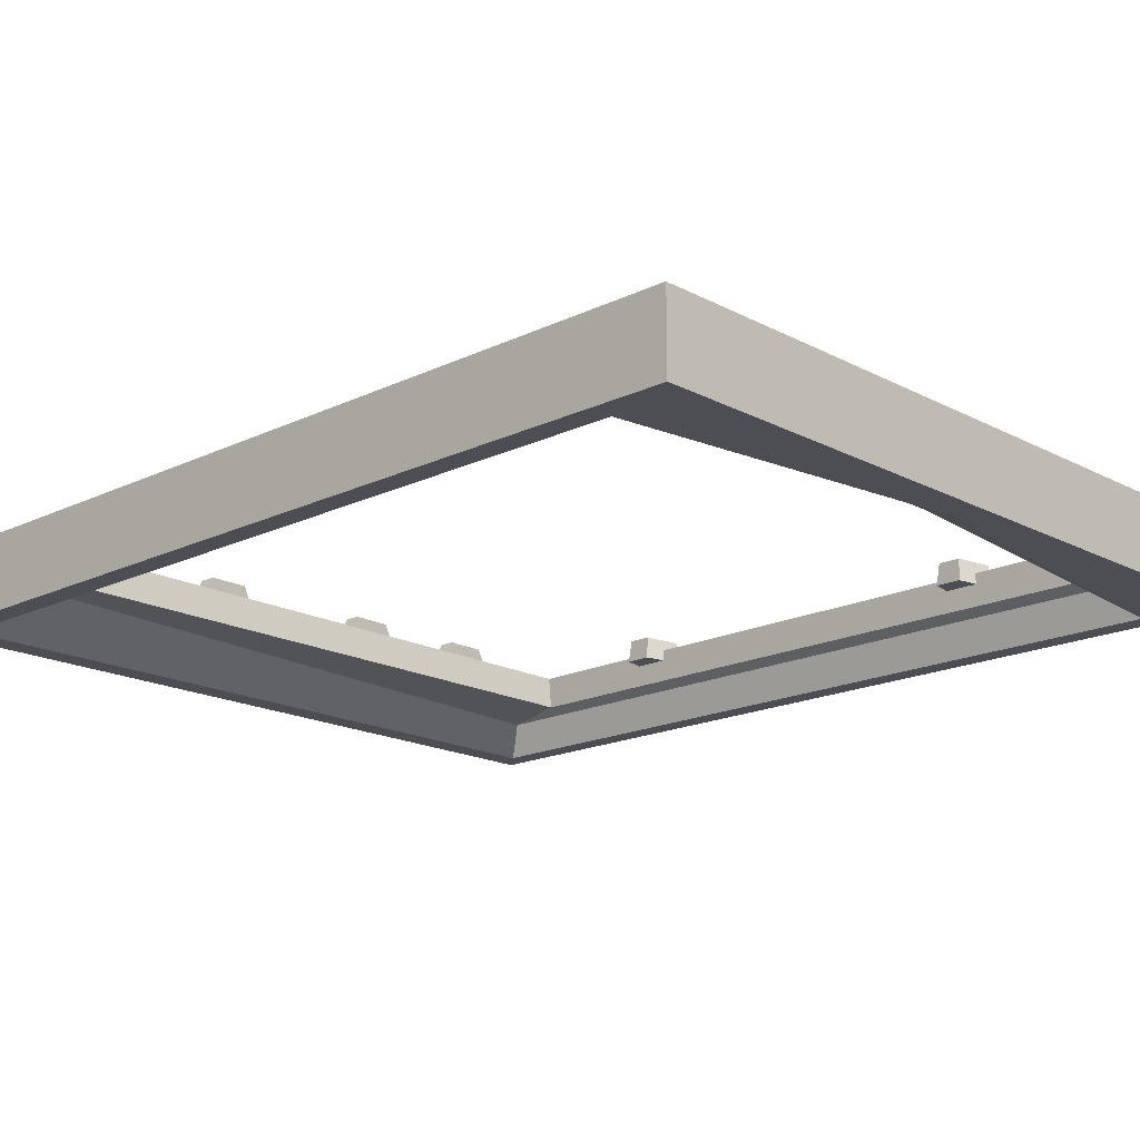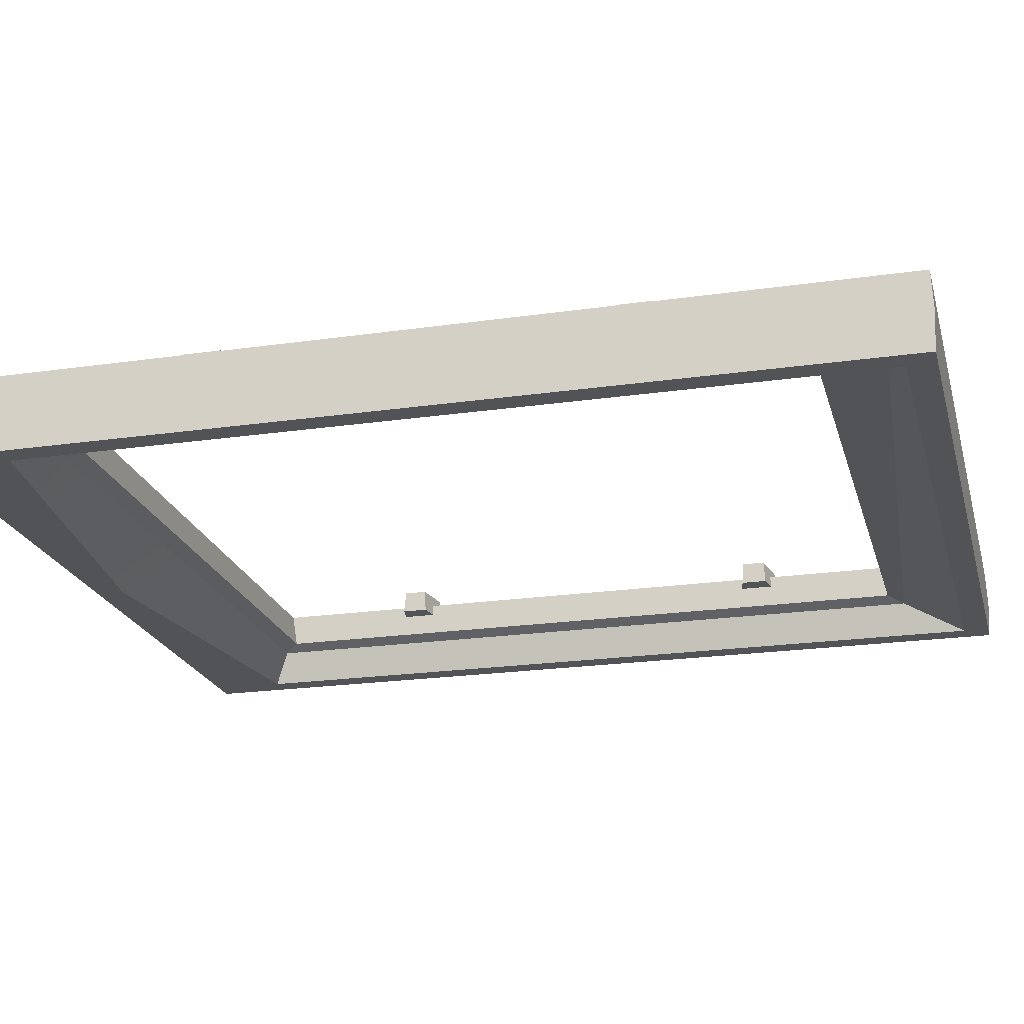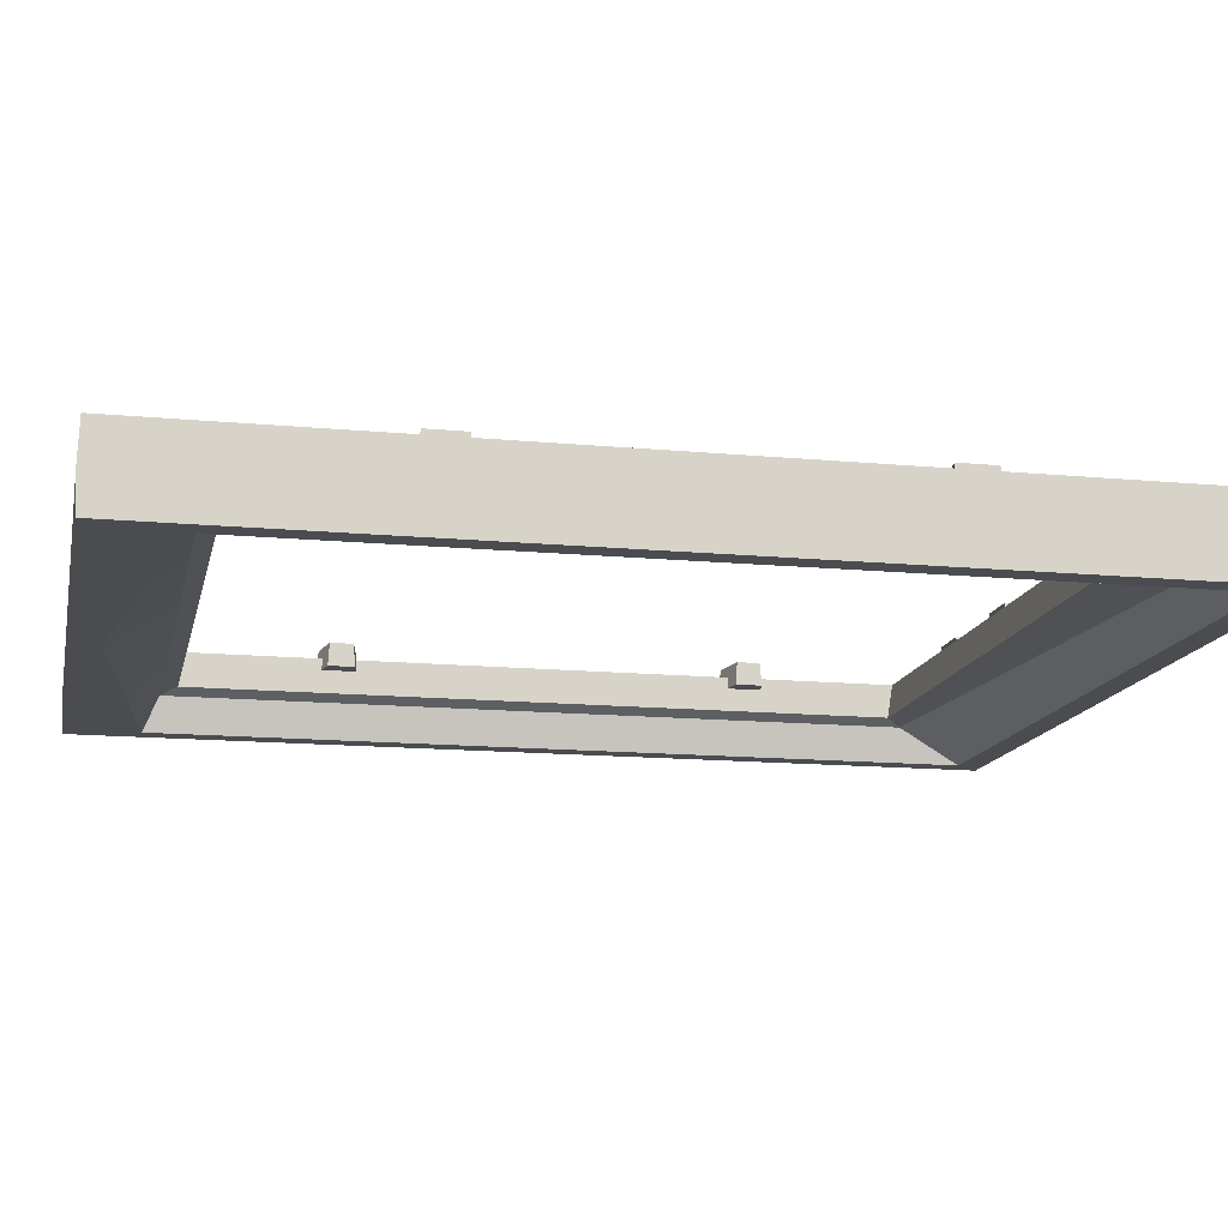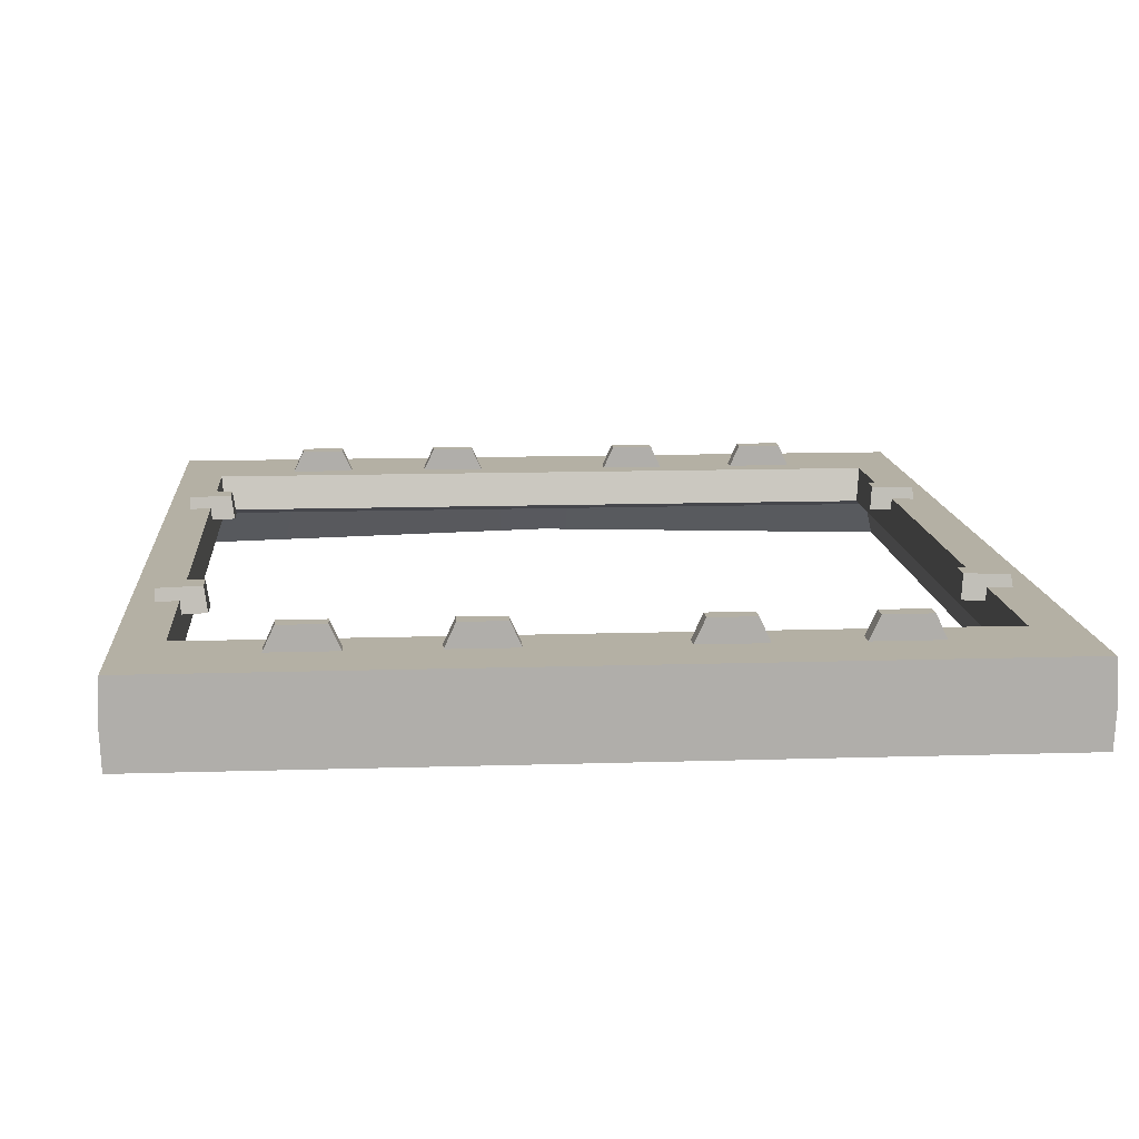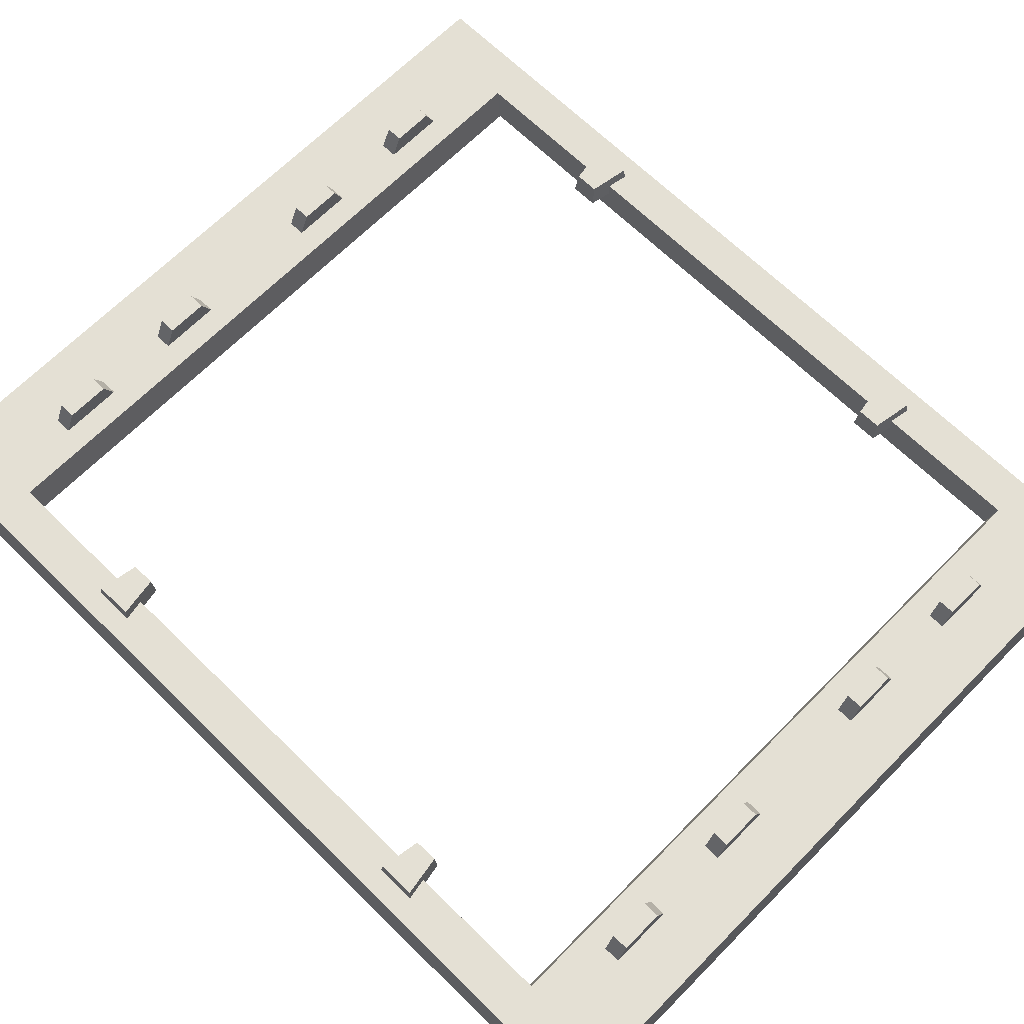
<metadata>
{"format":"obj","ext":"obj","renderer":"f3d","projection":"perspective","resolution":1024,"background":"white","views":[{"elev":-17.4,"azim":133.7,"up":"+Z"},{"elev":-21.5,"azim":-75.6,"up":"+Z"},{"elev":-14.0,"azim":-101.9,"up":"+Z"},{"elev":12.4,"azim":-4.3,"up":"+Z"},{"elev":66.5,"azim":134.6,"up":"+Z"}]}
</metadata>
<code>
g SM_Bld_Bunker_Wall_Container_Door_01
v 2.085 2.758 0.1939
v 1.945 2.758 0.1939
v 1.945 2.812 0.1939
v 2.085 2.812 0.1939
v 2.117 2.758 0.1239
v 1.912 2.758 0.1239
v 1.945 2.758 0.1939
v 2.085 2.758 0.1939
v 2.117 2.758 0.1239
v 2.085 2.758 0.1939
v 2.085 2.812 0.1939
v 2.117 2.812 0.1239
v 2.085 2.812 0.1939
v 1.945 2.812 0.1939
v 1.912 2.812 0.1239
v 2.117 2.812 0.1239
v 1.945 2.758 0.1939
v 1.912 2.758 0.1239
v 1.912 2.812 0.1239
v 1.945 2.812 0.1939
v 1.632 2.758 0.1939
v 1.498 2.758 0.1939
v 1.498 2.812 0.1939
v 1.632 2.812 0.1939
v 1.665 2.758 0.1239
v 1.465 2.758 0.1239
v 1.498 2.758 0.1939
v 1.632 2.758 0.1939
v 1.665 2.758 0.1239
v 1.632 2.758 0.1939
v 1.632 2.812 0.1939
v 1.665 2.812 0.1239
v 1.632 2.812 0.1939
v 1.498 2.812 0.1939
v 1.465 2.812 0.1239
v 1.665 2.812 0.1239
v 1.498 2.758 0.1939
v 1.465 2.758 0.1239
v 1.465 2.812 0.1239
v 1.498 2.812 0.1939
v 2.085 0.1939 0.1939
v 1.945 0.1939 0.1939
v 1.945 0.2478 0.1939
v 2.085 0.2478 0.1939
v 2.117 0.1939 0.1239
v 1.912 0.1939 0.1239
v 1.945 0.1939 0.1939
v 2.085 0.1939 0.1939
v 2.117 0.1939 0.1239
v 2.085 0.1939 0.1939
v 2.085 0.2478 0.1939
v 2.117 0.2478 0.1239
v 2.085 0.2478 0.1939
v 1.945 0.2478 0.1939
v 1.912 0.2478 0.1239
v 2.117 0.2478 0.1239
v 1.945 0.1939 0.1939
v 1.912 0.1939 0.1239
v 1.912 0.2478 0.1239
v 1.945 0.2478 0.1939
v 1.632 0.1939 0.1939
v 1.498 0.1939 0.1939
v 1.498 0.2478 0.1939
v 1.632 0.2478 0.1939
v 1.665 0.1939 0.1239
v 1.465 0.1939 0.1239
v 1.498 0.1939 0.1939
v 1.632 0.1939 0.1939
v 1.665 0.1939 0.1239
v 1.632 0.1939 0.1939
v 1.632 0.2478 0.1939
v 1.665 0.2478 0.1239
v 1.632 0.2478 0.1939
v 1.498 0.2478 0.1939
v 1.465 0.2478 0.1239
v 1.665 0.2478 0.1239
v 1.498 0.1939 0.1939
v 1.465 0.1939 0.1239
v 1.465 0.2478 0.1239
v 1.498 0.2478 0.1939
v 0.4148 2.758 0.1939
v 0.4148 2.812 0.1939
v 0.5495 2.812 0.1939
v 0.5495 2.758 0.1939
v 0.3825 2.758 0.1239
v 0.3825 2.812 0.1239
v 0.4148 2.812 0.1939
v 0.4148 2.758 0.1939
v 0.3825 2.758 0.1239
v 0.4148 2.758 0.1939
v 0.5495 2.758 0.1939
v 0.5818 2.758 0.1239
v 0.5495 2.758 0.1939
v 0.5495 2.812 0.1939
v 0.5818 2.812 0.1239
v 0.5818 2.758 0.1239
v 0.4148 2.812 0.1939
v 0.3825 2.812 0.1239
v 0.5818 2.812 0.1239
v 0.5495 2.812 0.1939
v 0.8673 2.758 0.1939
v 0.8673 2.812 0.1939
v 1.002 2.812 0.1939
v 1.002 2.758 0.1939
v 0.835 2.758 0.1239
v 0.835 2.812 0.1239
v 0.8673 2.812 0.1939
v 0.8673 2.758 0.1939
v 0.835 2.758 0.1239
v 0.8673 2.758 0.1939
v 1.002 2.758 0.1939
v 1.034 2.758 0.1239
v 1.002 2.758 0.1939
v 1.002 2.812 0.1939
v 1.034 2.812 0.1239
v 1.034 2.758 0.1239
v 0.8673 2.812 0.1939
v 0.835 2.812 0.1239
v 1.034 2.812 0.1239
v 1.002 2.812 0.1939
v 0.4148 0.1939 0.1939
v 0.4148 0.2478 0.1939
v 0.5495 0.2478 0.1939
v 0.5495 0.1939 0.1939
v 0.3825 0.1939 0.1239
v 0.3825 0.2478 0.1239
v 0.4148 0.2478 0.1939
v 0.4148 0.1939 0.1939
v 0.3825 0.1939 0.1239
v 0.4148 0.1939 0.1939
v 0.5495 0.1939 0.1939
v 0.5818 0.1939 0.1239
v 0.5495 0.1939 0.1939
v 0.5495 0.2478 0.1939
v 0.5818 0.2478 0.1239
v 0.5818 0.1939 0.1239
v 0.4148 0.2478 0.1939
v 0.3825 0.2478 0.1239
v 0.5818 0.2478 0.1239
v 0.5495 0.2478 0.1939
v 0.8673 0.1939 0.1939
v 0.8673 0.2478 0.1939
v 1.002 0.2478 0.1939
v 1.002 0.1939 0.1939
v 0.835 0.1939 0.1239
v 0.835 0.2478 0.1239
v 0.8673 0.2478 0.1939
v 0.8673 0.1939 0.1939
v 0.835 0.1939 0.1239
v 0.8673 0.1939 0.1939
v 1.002 0.1939 0.1939
v 1.034 0.1939 0.1239
v 1.002 0.1939 0.1939
v 1.002 0.2478 0.1939
v 1.034 0.2478 0.1239
v 1.034 0.1939 0.1239
v 0.8673 0.2478 0.1939
v 0.835 0.2478 0.1239
v 1.034 0.2478 0.1239
v 1.002 0.2478 0.1939
v 2.295 0.7973 0.1616
v 2.295 0.8727 0.1616
v 2.424 0.8943 0.1616
v 2.424 0.7757 0.1616
v 2.29 0.7919 0.08619
v 2.29 0.8781 0.08619
v 2.295 0.8727 0.1616
v 2.295 0.7973 0.1616
v 2.424 0.7757 0.1616
v 2.435 0.765 0.08619
v 2.29 0.7919 0.08619
v 2.295 0.7973 0.1616
v 2.424 0.7757 0.1616
v 2.424 0.8943 0.1616
v 2.435 0.905 0.08619
v 2.435 0.765 0.08619
v 2.29 0.8781 0.08619
v 2.435 0.905 0.08619
v 2.424 0.8943 0.1616
v 2.295 0.8727 0.1616
v 2.29 0.8781 0.08619
v 2.29 0.7919 0.08619
v 2.435 0.765 0.08619
v 2.435 0.905 0.08619
v 2.295 2.117 0.1616
v 2.295 2.193 0.1616
v 2.424 2.214 0.1616
v 2.424 2.096 0.1616
v 2.29 2.112 0.08619
v 2.29 2.198 0.08619
v 2.295 2.193 0.1616
v 2.295 2.117 0.1616
v 2.424 2.096 0.1616
v 2.435 2.085 0.08619
v 2.29 2.112 0.08619
v 2.295 2.117 0.1616
v 2.424 2.096 0.1616
v 2.424 2.214 0.1616
v 2.435 2.225 0.08619
v 2.435 2.085 0.08619
v 2.29 2.198 0.08619
v 2.435 2.225 0.08619
v 2.424 2.214 0.1616
v 2.295 2.193 0.1616
v 2.29 2.198 0.08619
v 2.29 2.112 0.08619
v 2.435 2.085 0.08619
v 2.435 2.225 0.08619
v 0.1993 0.7973 0.1616
v 0.07003 0.7757 0.1616
v 0.07003 0.8943 0.1616
v 0.1993 0.8727 0.1616
v 0.2101 0.7919 0.08619
v 0.06464 0.765 0.08619
v 0.07003 0.7757 0.1616
v 0.1993 0.7973 0.1616
v 0.2101 0.7919 0.08619
v 0.1993 0.7973 0.1616
v 0.1993 0.8727 0.1616
v 0.2101 0.8781 0.08619
v 0.07003 0.8943 0.1616
v 0.06464 0.905 0.08619
v 0.2101 0.8781 0.08619
v 0.1993 0.8727 0.1616
v 0.07003 0.7757 0.1616
v 0.06464 0.765 0.08619
v 0.06464 0.905 0.08619
v 0.07003 0.8943 0.1616
v 0.2101 0.8781 0.08619
v 0.06464 0.905 0.08619
v 0.06464 0.765 0.08619
v 0.2101 0.7919 0.08619
v 0.1993 2.117 0.1616
v 0.07003 2.096 0.1616
v 0.07003 2.214 0.1616
v 0.1993 2.193 0.1616
v 0.2101 2.112 0.08619
v 0.06464 2.085 0.08619
v 0.07003 2.096 0.1616
v 0.1993 2.117 0.1616
v 0.2101 2.112 0.08619
v 0.1993 2.117 0.1616
v 0.1993 2.193 0.1616
v 0.2101 2.198 0.08619
v 0.07003 2.214 0.1616
v 0.06464 2.225 0.08619
v 0.2101 2.198 0.08619
v 0.1993 2.193 0.1616
v 0.07003 2.096 0.1616
v 0.06464 2.085 0.08619
v 0.06464 2.225 0.08619
v 0.07003 2.214 0.1616
v 0.2101 2.198 0.08619
v 0.06464 2.225 0.08619
v 0.06464 2.085 0.08619
v 0.2101 2.112 0.08619
v -0.005389 3.006 1.669e-06
v -1.669e-06 3.001 -0.1239
v 1.25 3.001 -0.1239
v 1.25 3.006 1.669e-06
v -1.669e-06 3.001 0.1239
v 1.25 3.001 0.1239
v 2.505 3.006 1.669e-06
v 2.5 3.001 -0.1239
v 2.5 3.001 0.1239
v -1.669e-06 1.498 -0.1239
v -1.669e-06 3.001 -0.1239
v -0.005389 3.006 1.669e-06
v -0.005389 1.498 1.669e-06
v -0.005389 -0.005385 1.669e-06
v -1.669e-06 1.669e-06 -0.1239
v -1.669e-06 1.669e-06 0.1239
v -1.669e-06 1.498 0.1239
v -1.669e-06 3.001 0.1239
v 1.25 2.656 0.01078
v 0.1454 2.656 0.01078
v 0.1347 2.677 0.1239
v 1.25 2.677 0.1239
v 2.36 2.677 0.1239
v 2.349 2.656 0.01078
v 0.1347 2.677 0.1239
v 0.1454 2.656 0.01078
v 0.1454 1.498 0.01078
v 0.1347 1.498 0.1239
v 0.1347 0.3286 0.1239
v 0.1454 0.3502 0.01078
v 1.25 2.71 -0.01077
v 0.1024 2.71 -0.01077
v 0.1454 2.656 0.01078
v 1.25 2.656 0.01078
v 2.349 2.656 0.01078
v 2.392 2.71 -0.01077
v 2.505 3.006 1.669e-06
v 2.5 3.001 -0.1239
v 2.5 1.498 -0.1239
v 2.505 1.498 1.669e-06
v 2.505 -0.005385 1.669e-06
v 2.5 1.669e-06 -0.1239
v 0.1454 2.656 0.01078
v 0.1024 2.71 -0.01077
v 0.1024 1.498 -0.01077
v 0.1454 1.498 0.01078
v 0.1454 0.3502 0.01078
v 0.1024 0.1347 -0.01077
v 2.349 1.498 0.01078
v 2.349 2.656 0.01078
v 2.36 2.677 0.1239
v 2.36 1.498 0.1239
v 2.36 0.3286 0.1239
v 2.349 0.3502 0.01078
v 2.505 -0.005385 1.669e-06
v 2.5 1.669e-06 -0.1239
v -1.669e-06 1.669e-06 -0.1239
v -0.005389 -0.005385 1.669e-06
v 2.5 1.669e-06 0.1239
v -1.669e-06 1.669e-06 0.1239
v 0.1347 0.3286 0.1239
v 0.1454 0.3502 0.01078
v 2.349 0.3502 0.01078
v 2.36 0.3286 0.1239
v 2.392 1.498 -0.01077
v 2.392 2.71 -0.01077
v 2.349 2.656 0.01078
v 2.349 1.498 0.01078
v 2.349 0.3502 0.01078
v 2.392 0.2963 -0.01077
v 0.1454 0.3502 0.01078
v 0.1024 0.1347 -0.01077
v 2.392 0.2963 -0.01077
v 2.349 0.3502 0.01078
v 0.07542 2.758 -0.1239
v 0.1024 2.71 -0.01077
v 1.25 2.71 -0.01077
v 1.261 2.909 -0.1239
v 2.392 2.71 -0.01077
v 2.424 2.758 -0.1239
v 0.07542 1.498 -0.1239
v 0.1024 2.71 -0.01077
v 0.07542 2.758 -0.1239
v 0.1024 1.498 -0.01077
v 0.07542 0.08619 -0.1239
v 0.1024 0.1347 -0.01077
v 2.424 2.758 -0.1239
v 2.392 2.71 -0.01077
v 2.392 1.498 -0.01077
v 2.424 1.498 -0.1239
v 2.392 0.2963 -0.01077
v 2.424 0.08619 -0.1239
v 2.424 0.08619 -0.1239
v 2.392 0.2963 -0.01077
v 0.1024 0.1347 -0.01077
v 0.07542 0.08619 -0.1239
v 2.5 3.001 0.1239
v 2.505 3.006 1.669e-06
v 2.505 1.498 1.669e-06
v 2.5 1.498 0.1239
v 2.505 -0.005385 1.669e-06
v 2.5 1.669e-06 0.1239
v 2.5 3.001 -0.1239
v 2.424 1.498 -0.1239
v 2.5 1.498 -0.1239
v 2.5 1.669e-06 -0.1239
v 2.424 2.758 -0.1239
v 2.424 0.08619 -0.1239
v 0.07542 0.08619 -0.1239
v -1.669e-06 1.669e-06 -0.1239
v 1.25 3.001 -0.1239
v 1.261 2.909 -0.1239
v 0.07542 2.758 -0.1239
v -1.669e-06 3.001 -0.1239
v 0.07542 1.498 -0.1239
v -1.669e-06 1.498 -0.1239
v 2.36 1.498 0.1239
v 2.5 3.001 0.1239
v 2.5 1.498 0.1239
v 2.5 1.669e-06 0.1239
v 2.36 2.677 0.1239
v 2.36 0.3286 0.1239
v 1.25 2.677 0.1239
v 1.25 3.001 0.1239
v -1.669e-06 1.669e-06 0.1239
v 0.1347 0.3286 0.1239
v -1.669e-06 3.001 0.1239
v 0.1347 2.677 0.1239
v 0.1347 1.498 0.1239
v -1.669e-06 1.498 0.1239
g SM_Bld_Bunker_Wall_Container_Door_01_0
f 3 2 1
f 4 3 1
f 7 6 5
f 8 7 5
f 11 10 9
f 12 11 9
f 15 14 13
f 16 15 13
f 19 18 17
f 20 19 17
f 23 22 21
f 24 23 21
f 27 26 25
f 28 27 25
f 31 30 29
f 32 31 29
f 35 34 33
f 36 35 33
f 39 38 37
f 40 39 37
f 43 42 41
f 44 43 41
f 47 46 45
f 48 47 45
f 51 50 49
f 52 51 49
f 55 54 53
f 56 55 53
f 59 58 57
f 60 59 57
f 63 62 61
f 64 63 61
f 67 66 65
f 68 67 65
f 71 70 69
f 72 71 69
f 75 74 73
f 76 75 73
f 79 78 77
f 80 79 77
f 83 82 81
f 84 83 81
f 87 86 85
f 88 87 85
f 91 90 89
f 92 91 89
f 95 94 93
f 96 95 93
f 99 98 97
f 100 99 97
f 103 102 101
f 104 103 101
f 107 106 105
f 108 107 105
f 111 110 109
f 112 111 109
f 115 114 113
f 116 115 113
f 119 118 117
f 120 119 117
f 123 122 121
f 124 123 121
f 127 126 125
f 128 127 125
f 131 130 129
f 132 131 129
f 135 134 133
f 136 135 133
f 139 138 137
f 140 139 137
f 143 142 141
f 144 143 141
f 147 146 145
f 148 147 145
f 151 150 149
f 152 151 149
f 155 154 153
f 156 155 153
f 159 158 157
f 160 159 157
f 163 162 161
f 164 163 161
f 167 166 165
f 168 167 165
f 171 170 169
f 172 171 169
f 175 174 173
f 176 175 173
f 179 178 177
f 180 179 177
f 183 182 181
f 184 183 181
f 187 186 185
f 188 187 185
f 191 190 189
f 192 191 189
f 195 194 193
f 196 195 193
f 199 198 197
f 200 199 197
f 203 202 201
f 204 203 201
f 207 206 205
f 208 207 205
f 211 210 209
f 212 211 209
f 215 214 213
f 216 215 213
f 219 218 217
f 220 219 217
f 223 222 221
f 224 223 221
f 227 226 225
f 228 227 225
f 231 230 229
f 232 231 229
f 235 234 233
f 236 235 233
f 239 238 237
f 240 239 237
f 243 242 241
f 244 243 241
f 247 246 245
f 248 247 245
f 251 250 249
f 252 251 249
f 255 254 253
f 256 255 253
f 259 258 257
f 260 259 257
f 260 257 261
f 262 260 261
f 260 263 259
f 260 262 263
f 263 264 259
f 262 265 263
f 268 267 266
f 269 268 266
f 269 266 270
f 266 271 270
f 269 270 272
f 273 269 272
f 269 273 268
f 273 274 268
f 277 276 275
f 278 277 275
f 278 275 279
f 275 280 279
f 283 282 281
f 284 283 281
f 284 285 283
f 285 286 283
f 289 288 287
f 290 289 287
f 290 287 291
f 287 292 291
f 295 294 293
f 296 295 293
f 296 297 295
f 297 298 295
f 301 300 299
f 302 301 299
f 302 303 301
f 303 304 301
f 307 306 305
f 308 307 305
f 308 305 309
f 305 310 309
f 313 312 311
f 314 313 311
f 314 311 315
f 316 314 315
f 319 318 317
f 320 319 317
f 323 322 321
f 324 323 321
f 324 321 325
f 321 326 325
f 329 328 327
f 330 329 327
f 333 332 331
f 334 333 331
f 335 333 334
f 336 335 334
f 339 338 337
f 338 340 337
f 337 340 341
f 340 342 341
f 345 344 343
f 346 345 343
f 347 345 346
f 348 347 346
f 351 350 349
f 352 351 349
f 355 354 353
f 356 355 353
f 355 356 357
f 356 358 357
f 361 360 359
f 361 362 360
f 360 363 359
f 362 364 360
f 365 364 362
f 366 365 362
f 359 363 367
f 363 368 367
f 367 368 369
f 370 367 369
f 371 365 366
f 370 369 371
f 372 371 366
f 372 370 371
f 375 374 373
f 375 373 376
f 374 377 373
f 373 378 376
f 379 377 374
f 380 379 374
f 376 378 381
f 378 382 381
f 380 383 379
f 383 384 379
f 381 382 385
f 385 384 383
f 386 381 385
f 386 385 383

</code>
